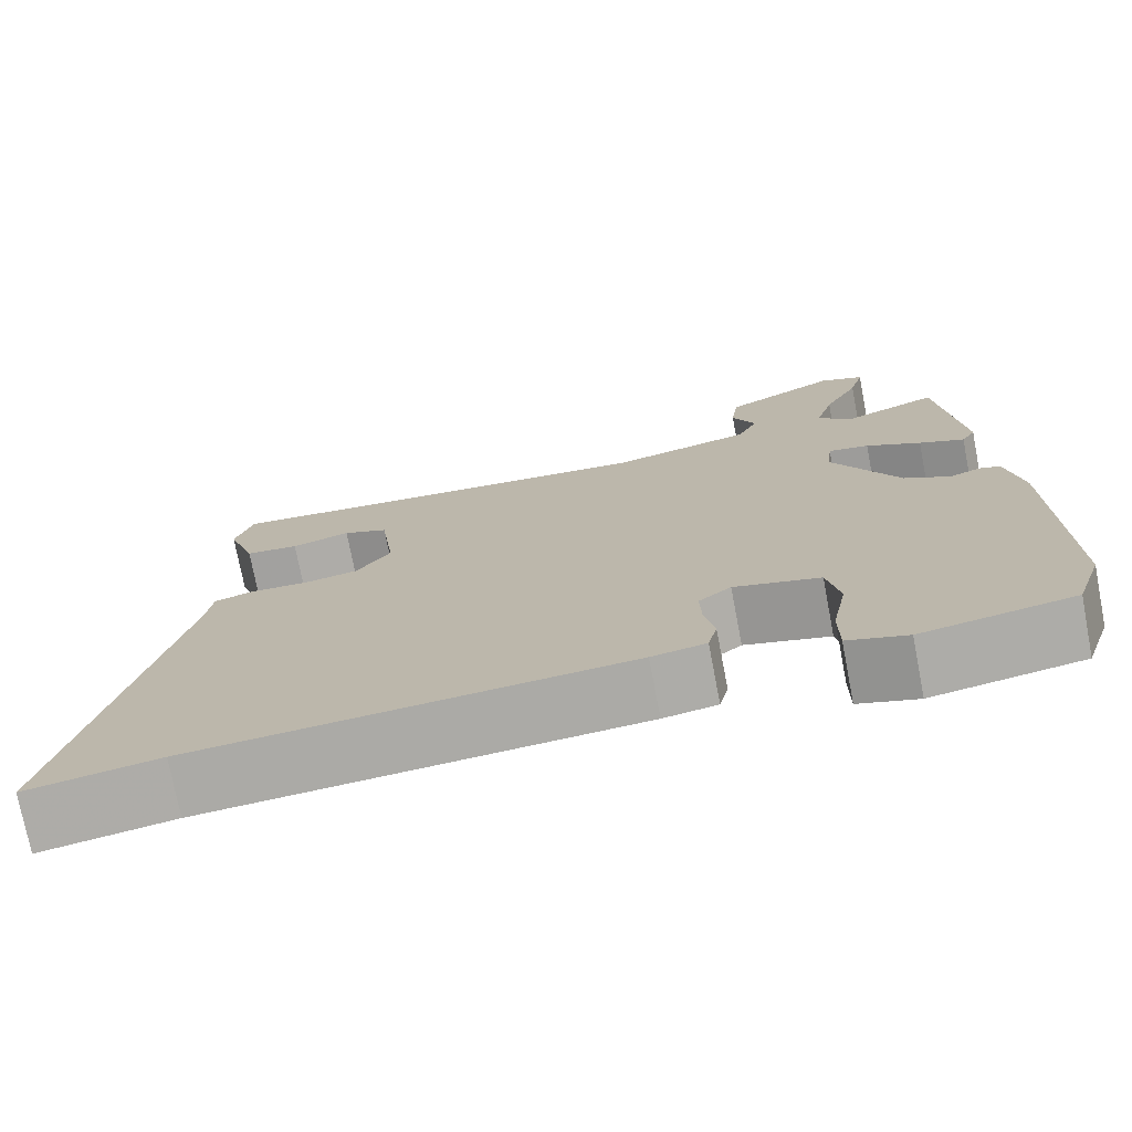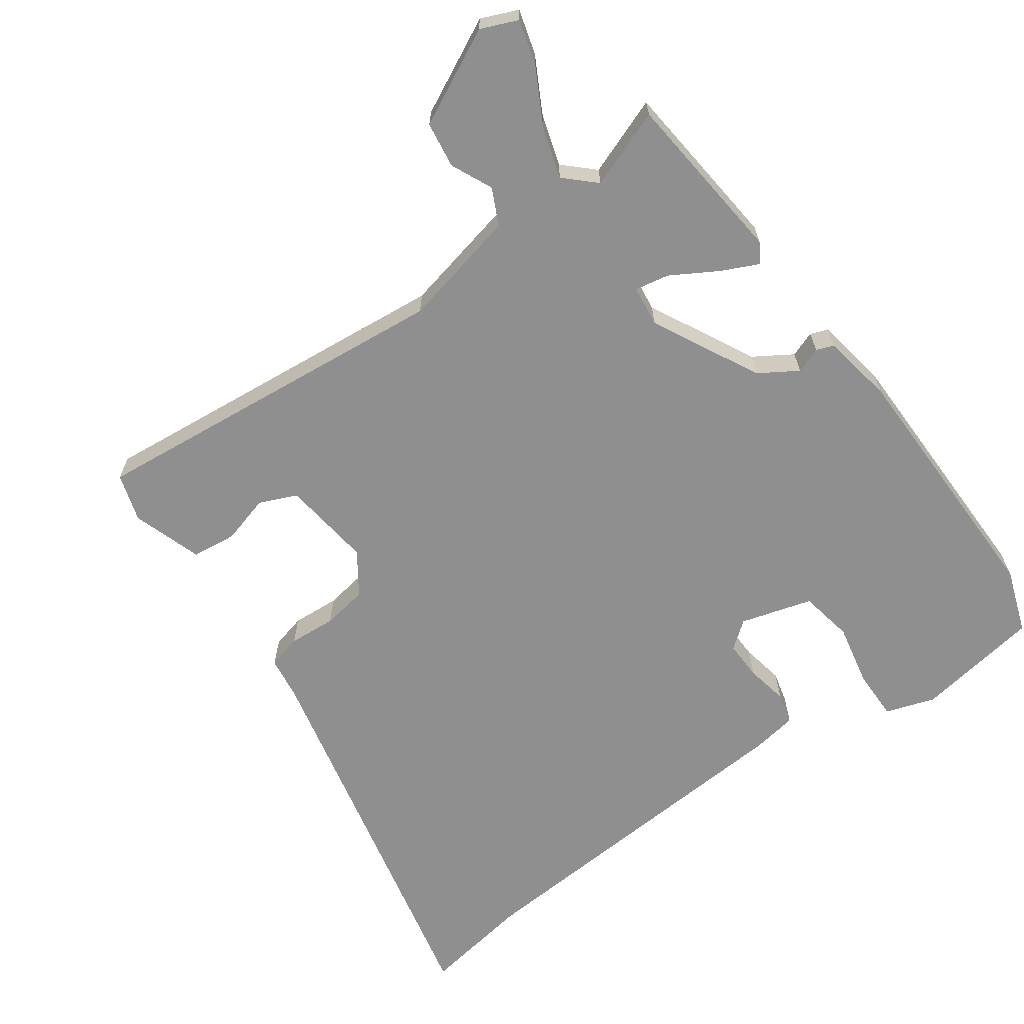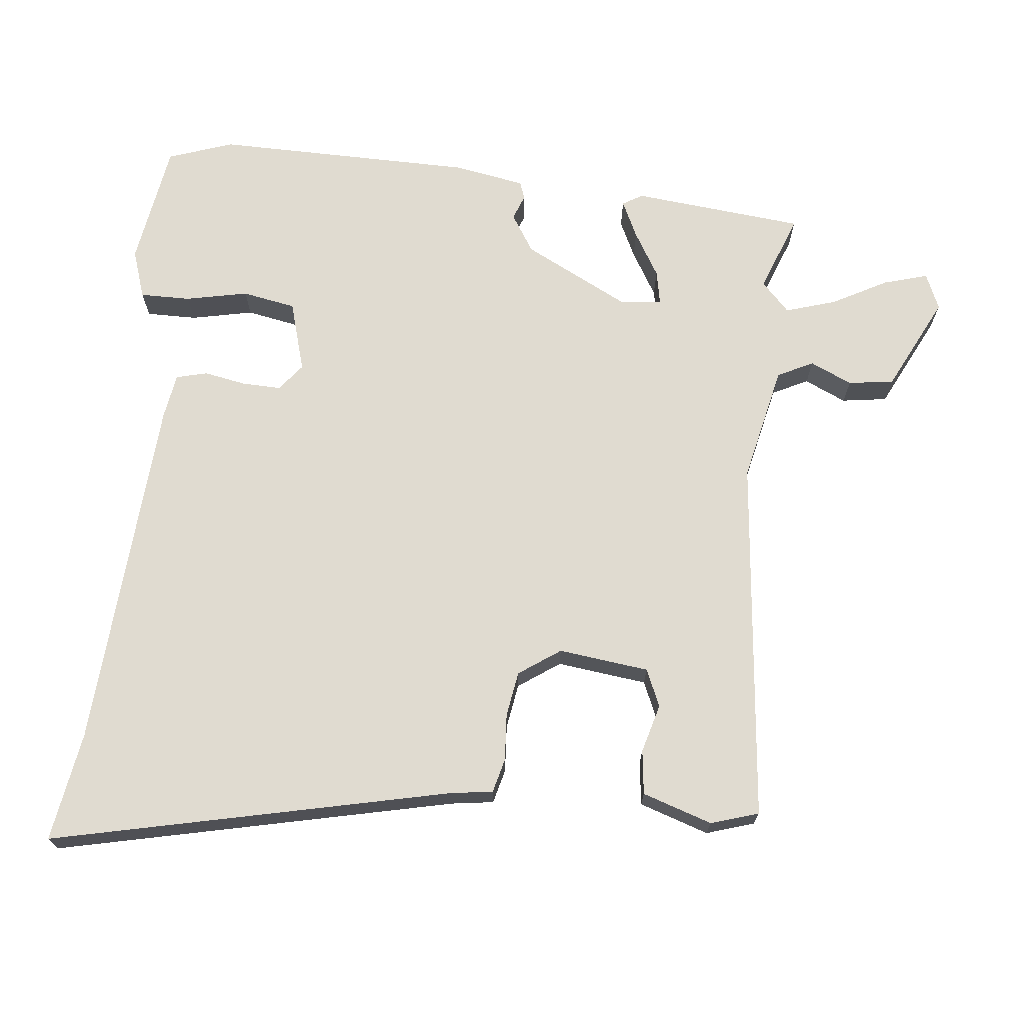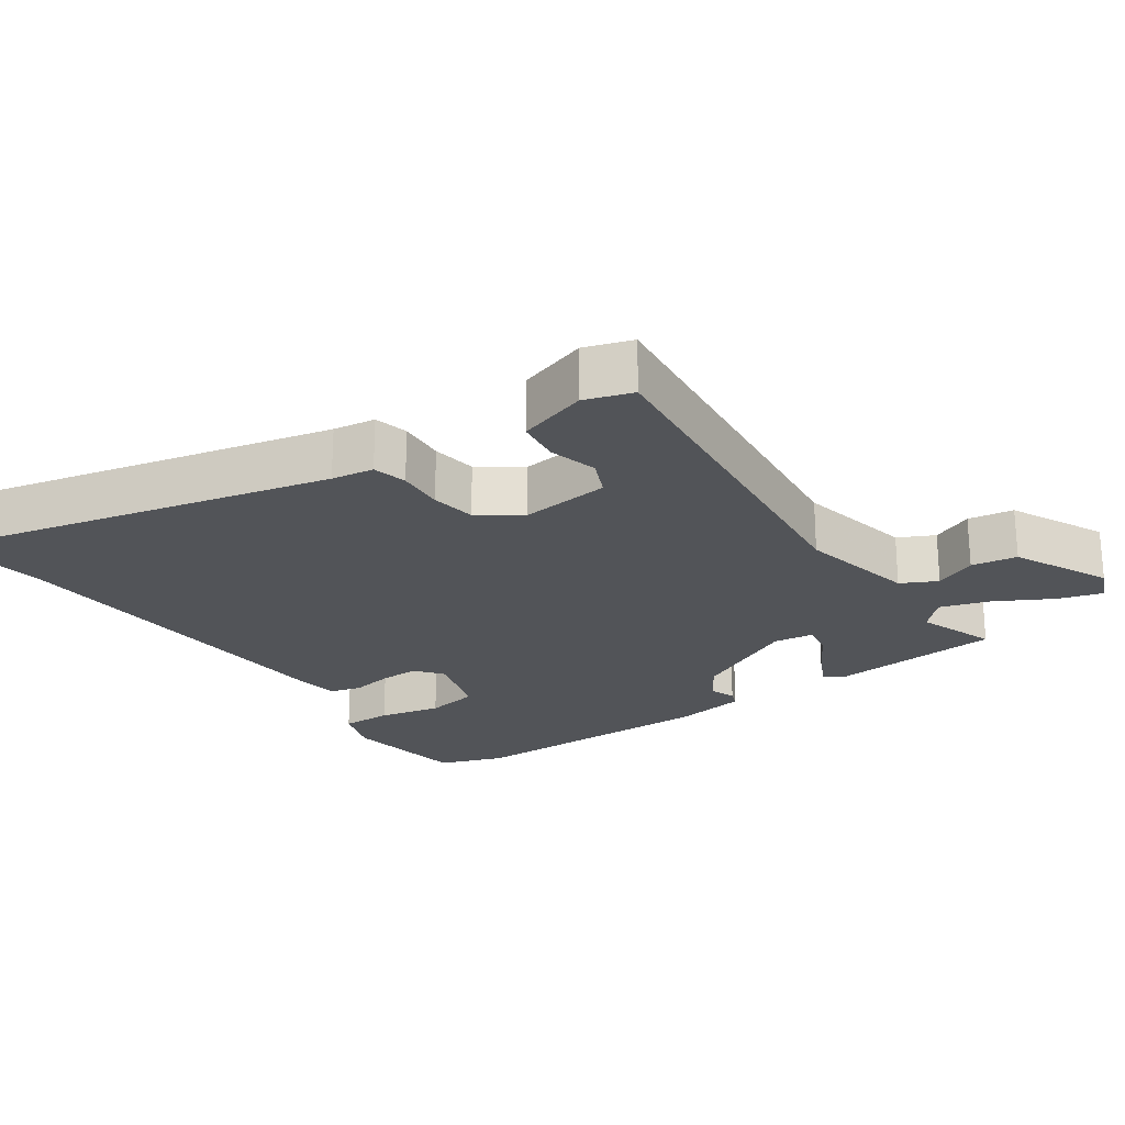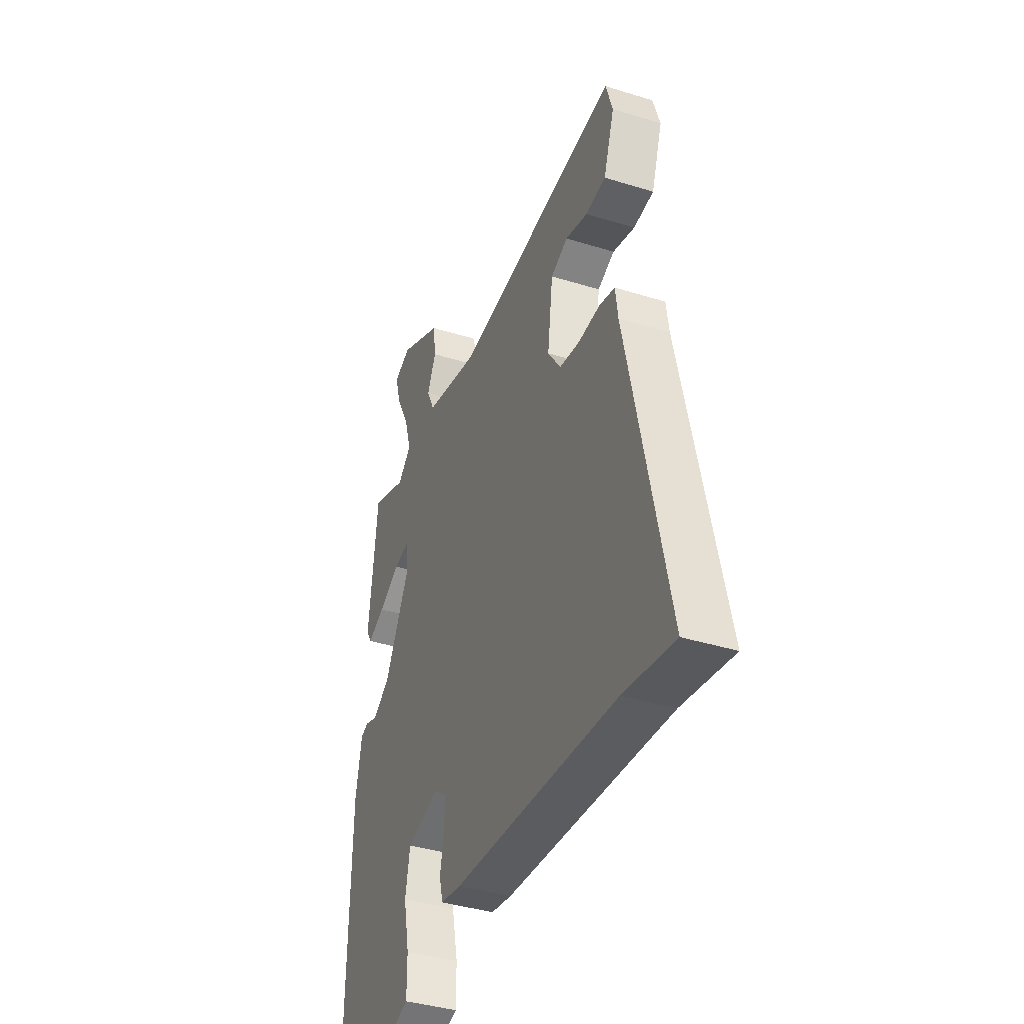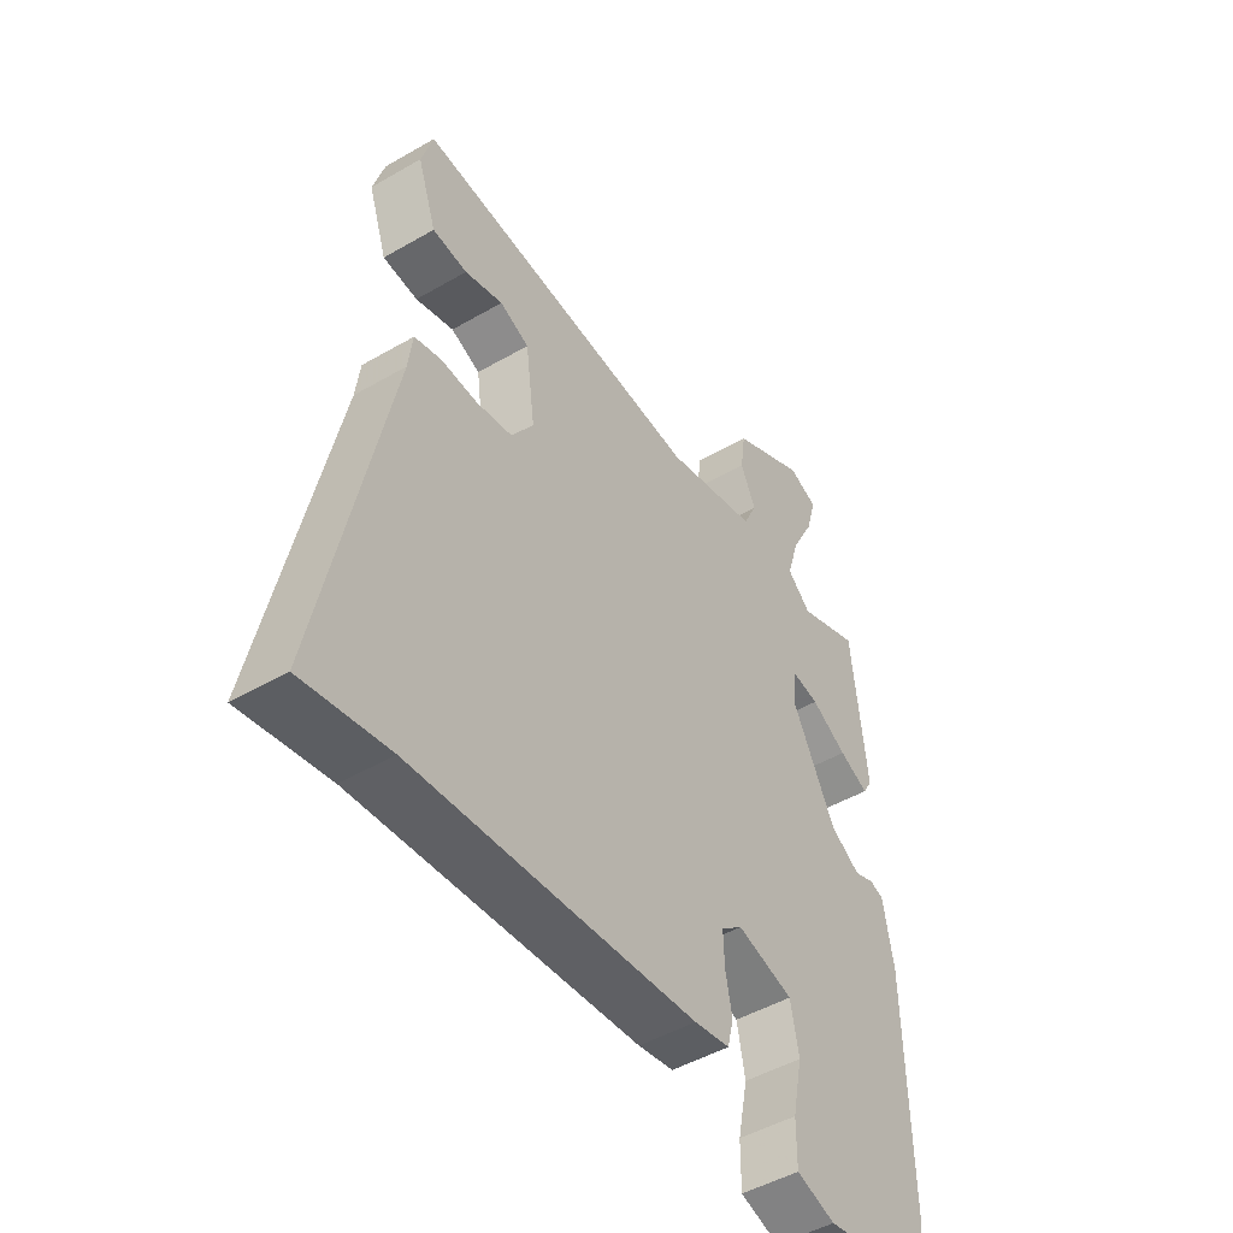
<metadata>
{"format":"obj","ext":"obj","renderer":"f3d","projection":"perspective","resolution":1024,"background":"white","views":[{"elev":-74.6,"azim":10.9,"up":"+Z"},{"elev":-65.4,"azim":35.2,"up":"+Y"},{"elev":69.8,"azim":-84.5,"up":"+Y"},{"elev":-23.0,"azim":-56.2,"up":"+Y"},{"elev":-39.1,"azim":-111.2,"up":"+Z"},{"elev":-47.4,"azim":-56.7,"up":"+Z"}]}
</metadata>
<code>
v 0.47 0.07 0.503
v 0.497 0.07 0.255
v 0.48 0.07 0.226
v 0.426 0.07 0.251
v 0.36 0.07 0.289
v 0.311 0.07 0.298
v 0.304 0.07 0.239
v 0.384 0.07 0.086
v 0.439 0.07 0.052
v 0.476 0.07 0.066
v 0.501 0.07 0.057
v 0.52 0.07 -0.046
v 0.527 0.07 -0.421
v 0.495 0.07 -0.515
v 0.315 0.07 -0.545
v 0.244 0.07 -0.522
v 0.244 0.07 -0.449
v 0.262 0.07 -0.359
v 0.247 0.07 -0.282
v 0.144 0.07 -0.253
v 0.105 0.07 -0.284
v 0.107 0.07 -0.34
v 0.119 0.07 -0.401
v 0.108 0.07 -0.446
v 0.043 0.07 -0.457
v -0.475 0.07 -0.496
v -0.633 0.07 -0.523
v -0.51 0.07 0.051
v -0.502 0.07 0.112
v -0.453 0.07 0.125
v -0.385 0.07 0.121
v -0.32 0.07 0.132
v -0.279 0.07 0.192
v -0.296 0.07 0.322
v -0.35 0.07 0.345
v -0.42 0.07 0.325
v -0.484 0.07 0.332
v -0.518 0.07 0.432
v -0.497 0.07 0.501
v 0.033 0.07 0.453
v 0.202 0.07 0.492
v 0.227 0.07 0.544
v 0.199 0.07 0.604
v 0.208 0.07 0.67
v 0.344 0.07 0.739
v 0.397 0.07 0.717
v 0.379 0.07 0.653
v 0.337 0.07 0.573
v 0.315 0.07 0.5
v 0.358 0.07 0.46
v 0.47 0 0.503
v 0.497 0 0.255
v 0.48 0 0.226
v 0.426 0 0.251
v 0.36 0 0.289
v 0.311 0 0.298
v 0.304 0 0.239
v 0.384 0 0.086
v 0.439 0 0.052
v 0.476 0 0.066
v 0.501 0 0.057
v 0.52 0 -0.046
v 0.527 0 -0.421
v 0.495 0 -0.515
v 0.315 0 -0.545
v 0.244 0 -0.522
v 0.244 0 -0.449
v 0.262 0 -0.359
v 0.247 0 -0.282
v 0.144 0 -0.253
v 0.105 0 -0.284
v 0.107 0 -0.34
v 0.119 0 -0.401
v 0.108 0 -0.446
v 0.043 0 -0.457
v -0.475 0 -0.496
v -0.633 0 -0.523
v -0.51 0 0.051
v -0.502 0 0.112
v -0.453 0 0.125
v -0.385 0 0.121
v -0.32 0 0.132
v -0.279 0 0.192
v -0.296 0 0.322
v -0.35 0 0.345
v -0.42 0 0.325
v -0.484 0 0.332
v -0.518 0 0.432
v -0.497 0 0.501
v 0.033 0 0.453
v 0.202 0 0.492
v 0.227 0 0.544
v 0.199 0 0.604
v 0.208 0 0.67
v 0.344 0 0.739
v 0.397 0 0.717
v 0.379 0 0.653
v 0.337 0 0.573
v 0.315 0 0.5
v 0.358 0 0.46
f 45 46 47 48
f 45 48 49
f 42 43 44 45
f 41 42 45 49
f 40 41 49 50
f 38 39 40
f 35 36 37 38
f 34 35 38 40
f 33 34 40 50
f 28 29 30 31
f 26 27 28 31
f 26 31 32
f 22 23 24 25
f 21 22 25 26
f 20 21 26 32
f 15 16 17 18
f 15 18 19
f 14 15 19
f 13 14 19
f 12 13 19
f 9 10 11 12
f 8 9 12 19
f 7 8 19 20
f 2 3 4 5
f 50 1 2 5
f 50 5 6
f 33 50 6
f 20 32 33
f 6 7 20 33
f 98 97 96 95
f 99 98 95
f 95 94 93 92
f 99 95 92 91
f 100 99 91 90
f 90 89 88
f 88 87 86 85
f 90 88 85 84
f 100 90 84 83
f 81 80 79 78
f 81 78 77 76
f 82 81 76
f 75 74 73 72
f 76 75 72 71
f 82 76 71 70
f 68 67 66 65
f 69 68 65
f 69 65 64
f 69 64 63
f 69 63 62
f 62 61 60 59
f 69 62 59 58
f 70 69 58 57
f 55 54 53 52
f 55 52 51 100
f 56 55 100
f 56 100 83
f 83 82 70
f 83 70 57 56
f 1 51 52 2
f 2 52 53 3
f 3 53 54 4
f 4 54 55 5
f 5 55 56 6
f 6 56 57 7
f 7 57 58 8
f 8 58 59 9
f 9 59 60 10
f 10 60 61 11
f 11 61 62 12
f 12 62 63 13
f 13 63 64 14
f 14 64 65 15
f 15 65 66 16
f 16 66 67 17
f 17 67 68 18
f 18 68 69 19
f 19 69 70 20
f 20 70 71 21
f 21 71 72 22
f 22 72 73 23
f 23 73 74 24
f 24 74 75 25
f 25 75 76 26
f 26 76 77 27
f 27 77 78 28
f 28 78 79 29
f 29 79 80 30
f 30 80 81 31
f 31 81 82 32
f 32 82 83 33
f 33 83 84 34
f 34 84 85 35
f 35 85 86 36
f 36 86 87 37
f 37 87 88 38
f 38 88 89 39
f 39 89 90 40
f 40 90 91 41
f 41 91 92 42
f 42 92 93 43
f 43 93 94 44
f 44 94 95 45
f 45 95 96 46
f 46 96 97 47
f 47 97 98 48
f 48 98 99 49
f 49 99 100 50
f 50 100 51 1

</code>
